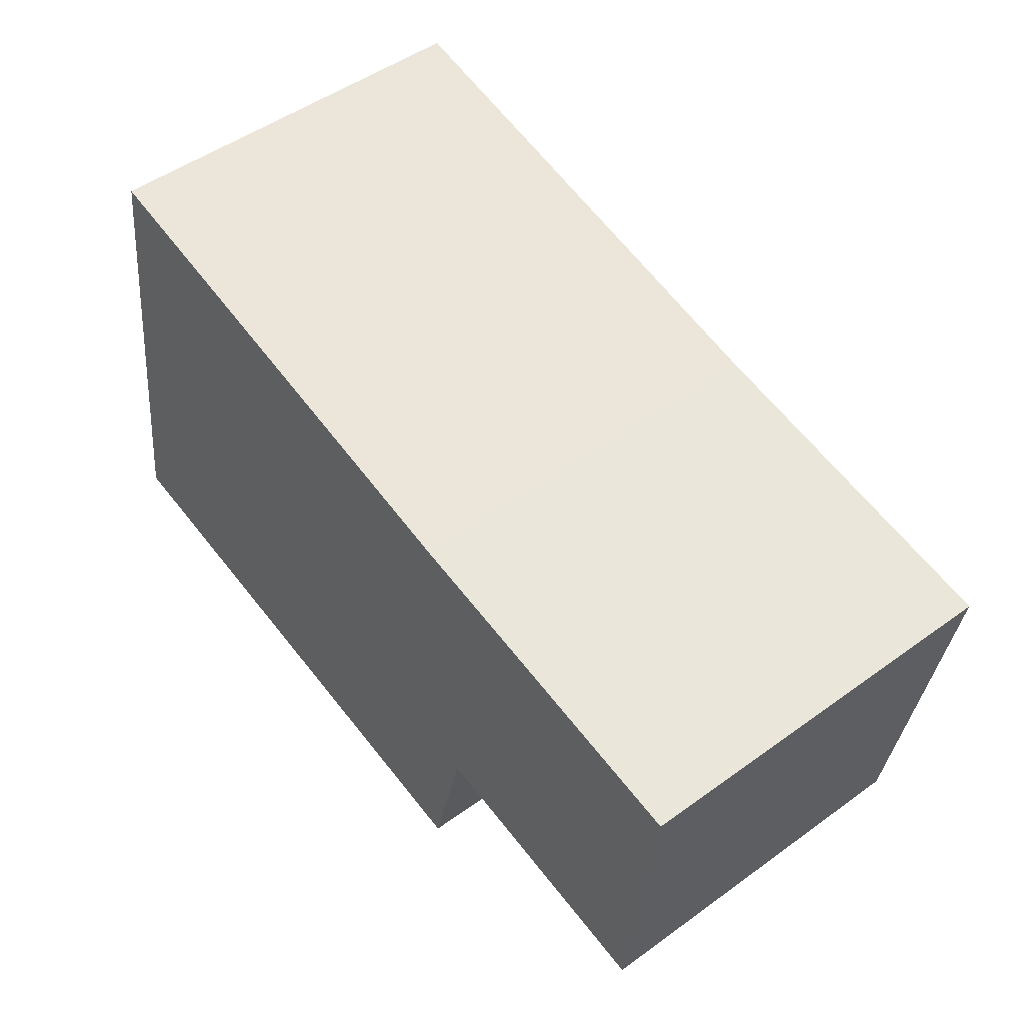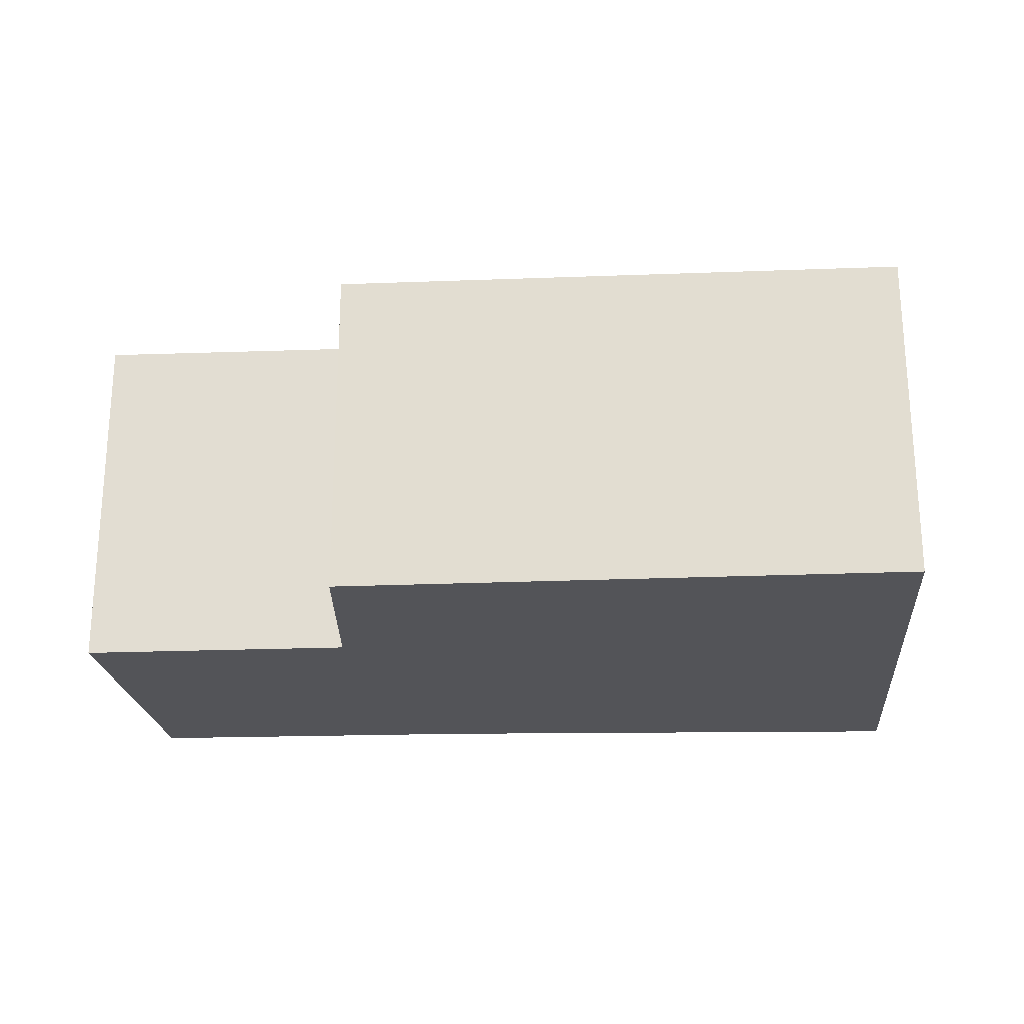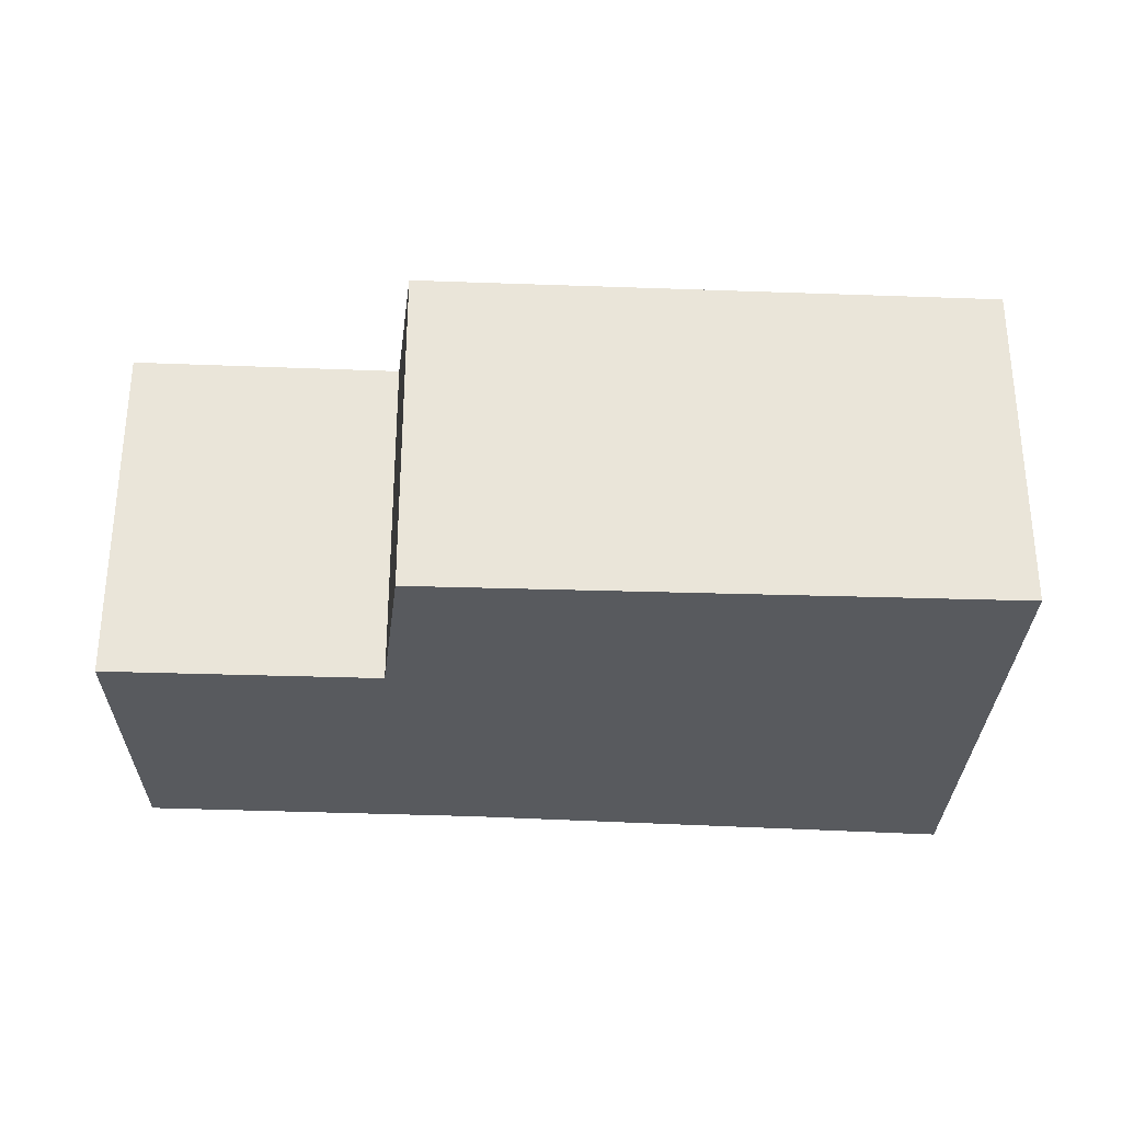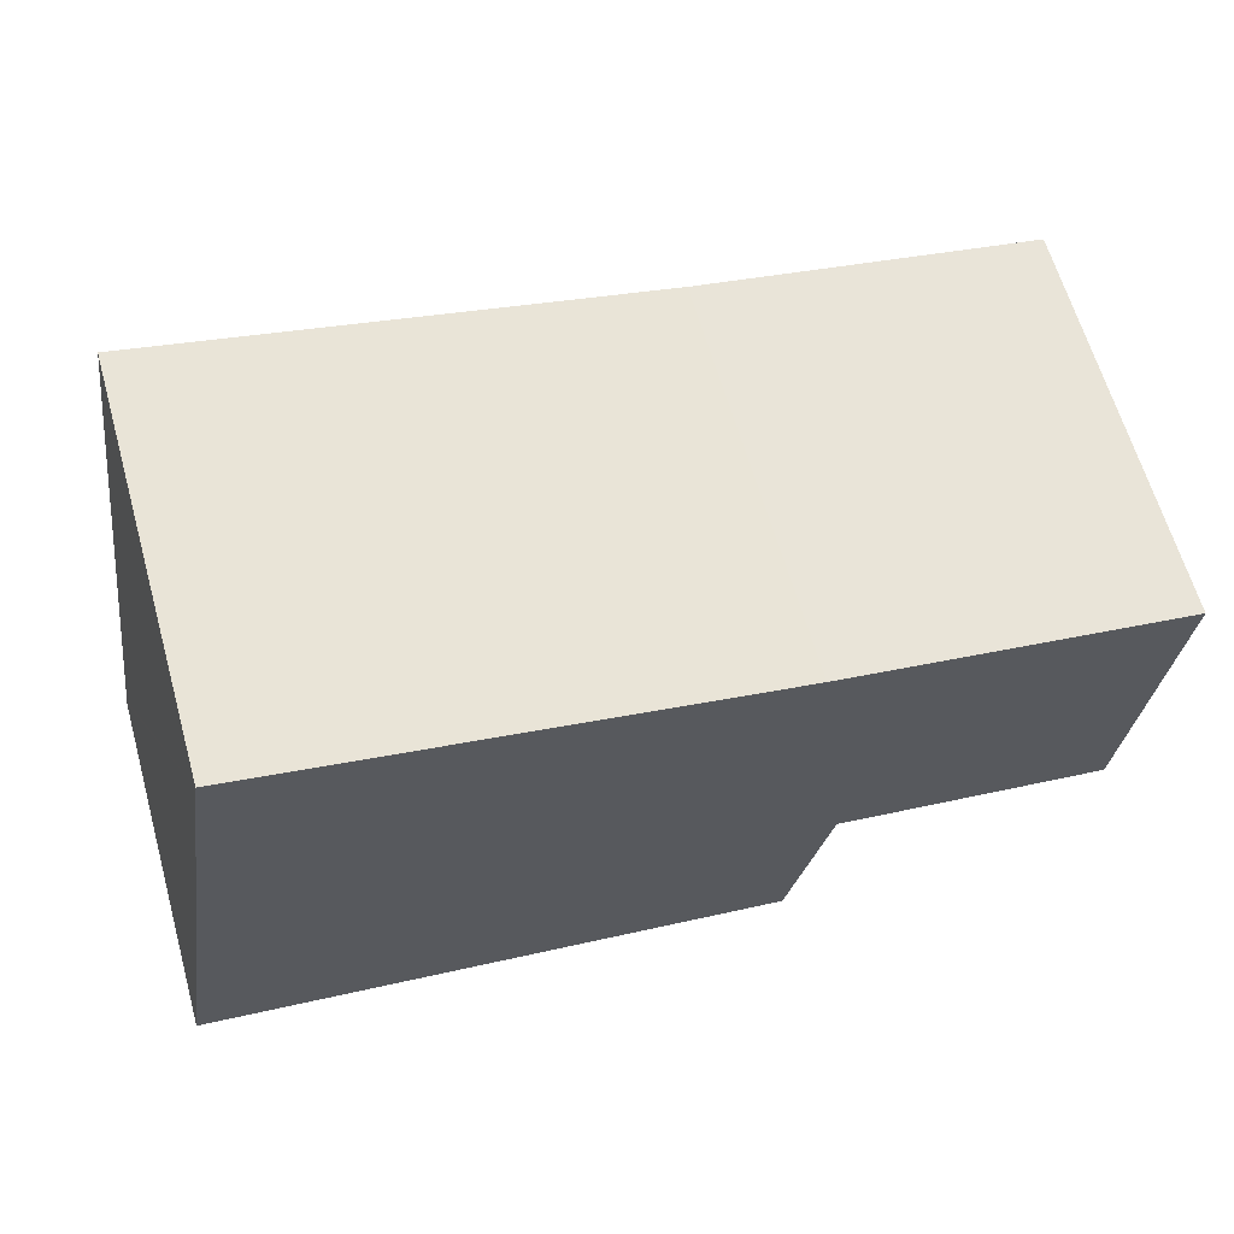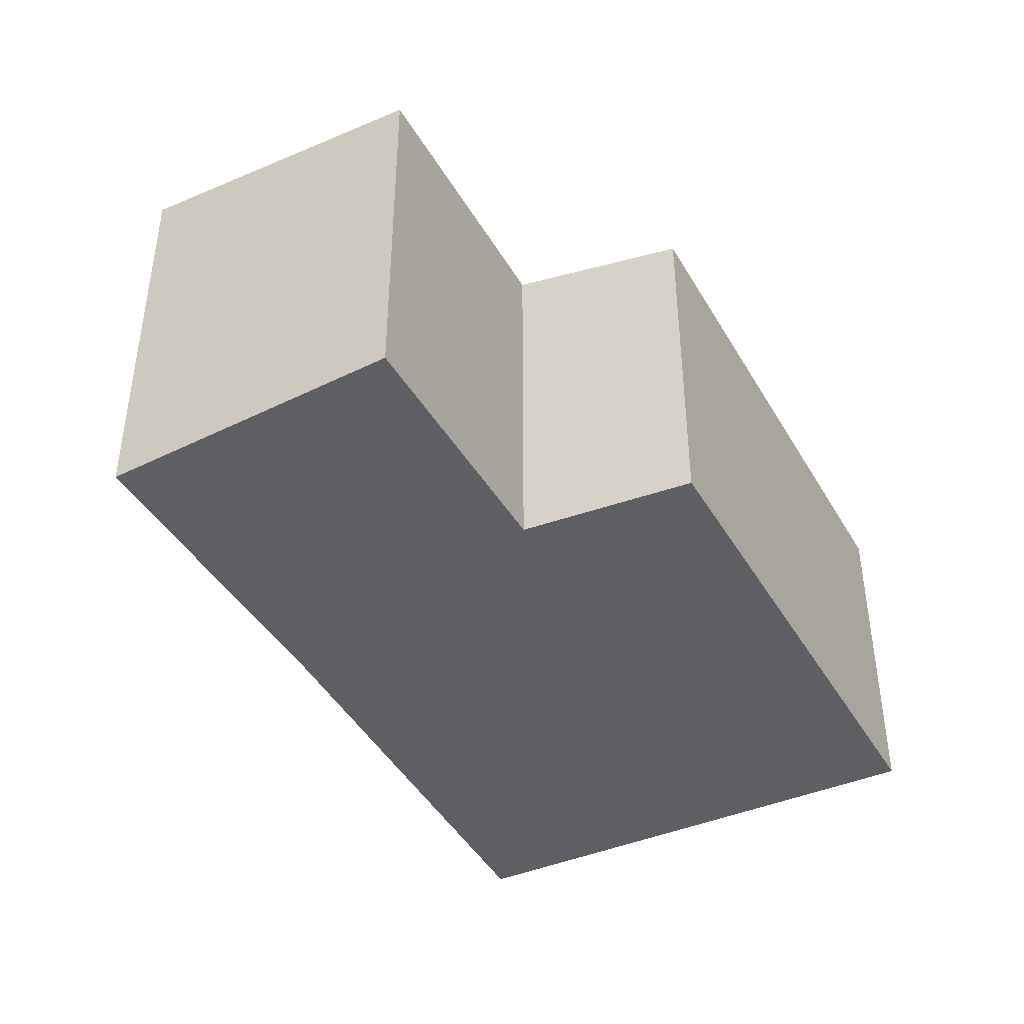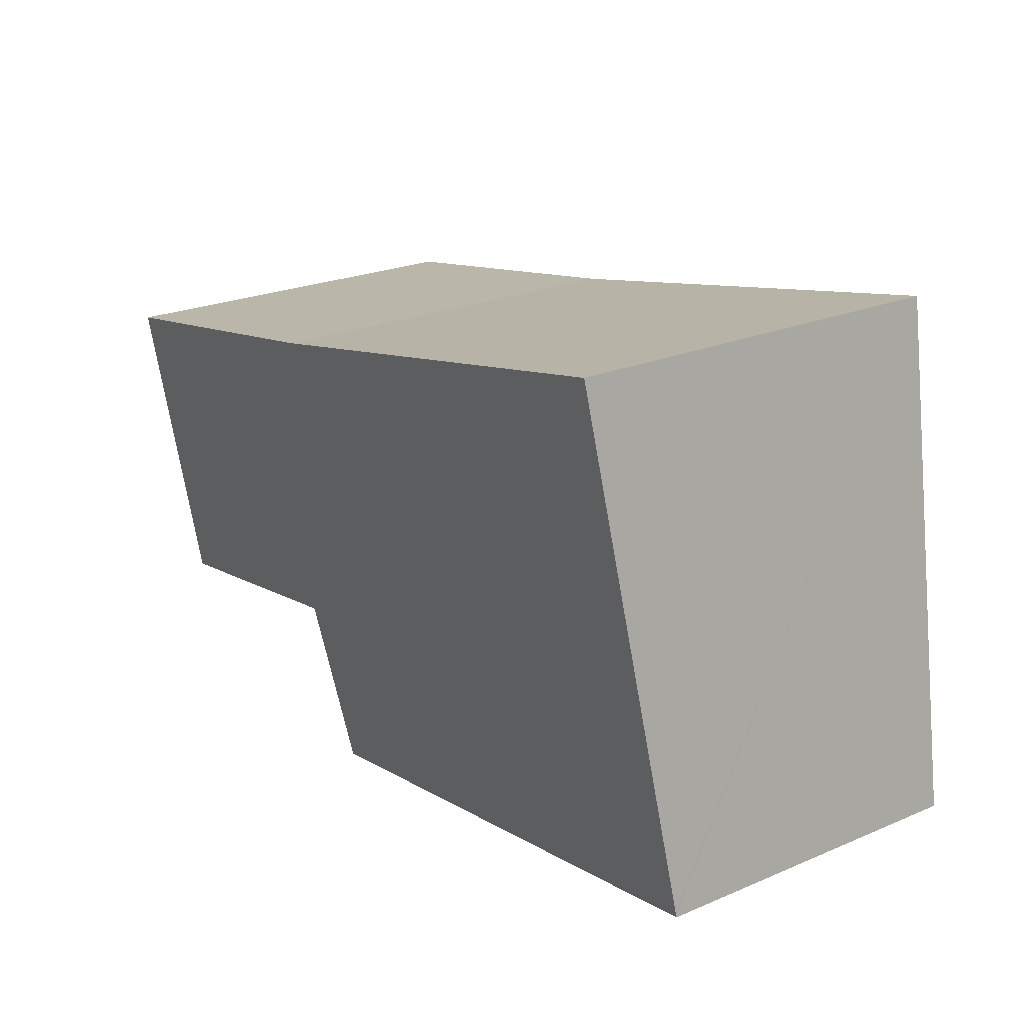
<metadata>
{"format":"obj","ext":"obj","renderer":"f3d","projection":"perspective","resolution":1024,"background":"white","views":[{"elev":49.8,"azim":51.4,"up":"+Z"},{"elev":-23.4,"azim":-166.8,"up":"+Y"},{"elev":-30.6,"azim":-173.5,"up":"+Y"},{"elev":63.5,"azim":-15.8,"up":"+Z"},{"elev":-40.6,"azim":127.1,"up":"+Y"},{"elev":23.3,"azim":-125.6,"up":"+Z"}]}
</metadata>
<code>
v  0.01 3.5 0.068
v  1.844 3.5 -0.299
v  0 3.493 2.139e-16
v  0.81 4.075 5.348
v  5.898 3.517 -0.955
v  5.964 4.068 4.248
v  6.329 3.715 0.838
v  9.127 3.725 0.369
v  9.465 4.075 3.617
v  0.81 -3.275e-16 5.348
v  0 0 0
v  0.01 -4.164e-18 0.068
v  5.964 -2.601e-16 4.248
v  9.465 -2.215e-16 3.617
v  9.127 -2.259e-17 0.369
v  6.329 -5.131e-17 0.838
v  5.898 5.848e-17 -0.955
v  1.844 1.831e-17 -0.299
g defaultobject
f 1 2 3
f 2 1 4
f 2 4 5
f 5 4 6
f 5 6 7
f 7 6 8
f 8 6 9
f 1 10 4
f 10 1 3
f 10 3 11
f 10 11 12
f 10 6 4
f 6 10 13
f 6 14 9
f 14 6 13
f 14 8 9
f 8 14 15
f 16 5 7
f 5 16 17
f 15 7 8
f 7 15 16
f 17 2 5
f 2 17 18
f 2 18 3
f 3 18 11
f 13 15 14
f 15 13 16
f 16 13 10
f 16 10 17
f 17 10 18
f 18 10 12
f 18 12 11

</code>
